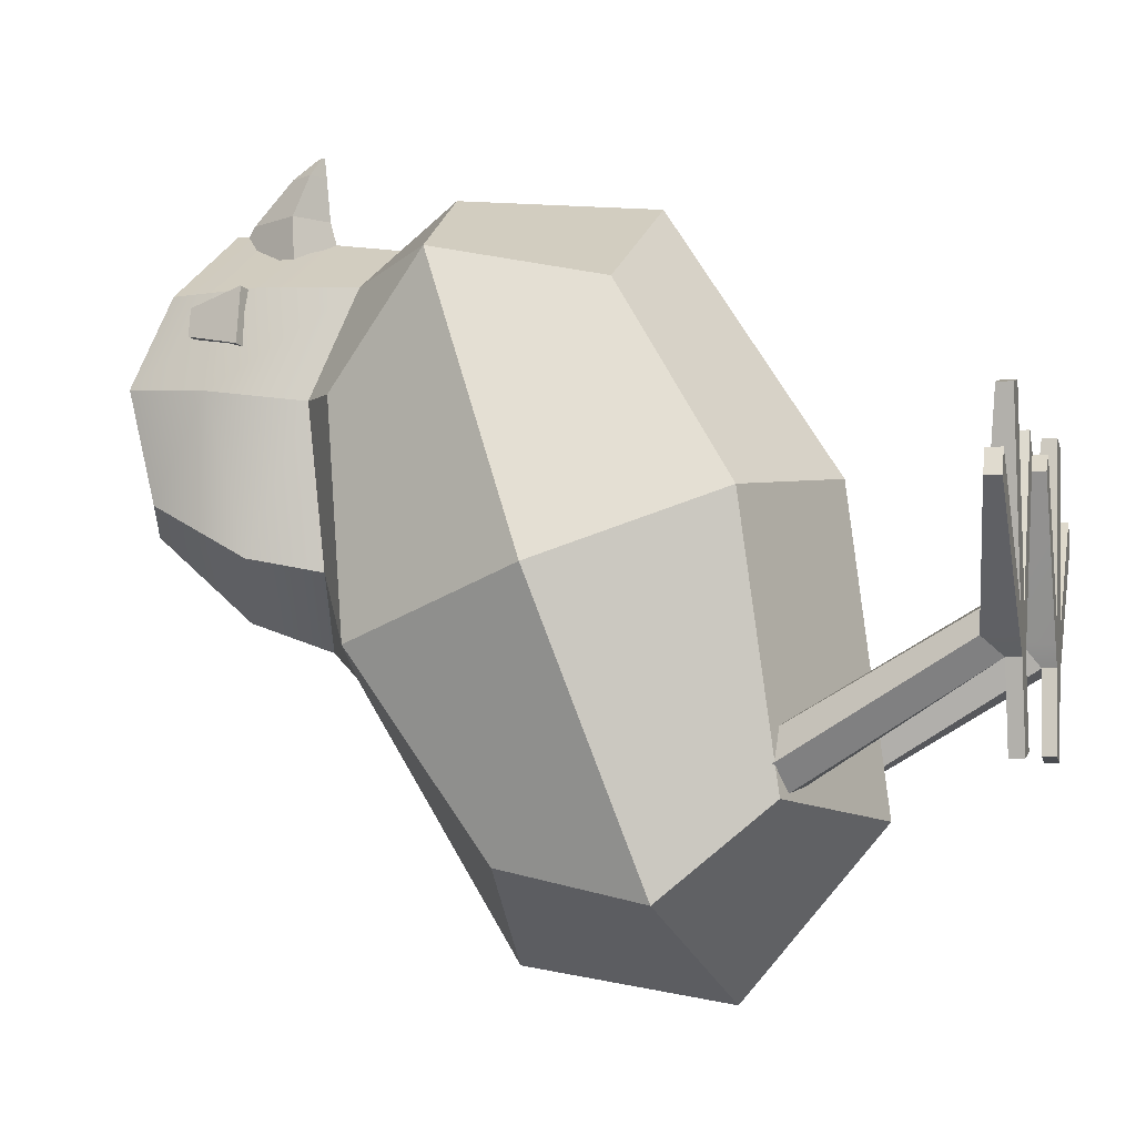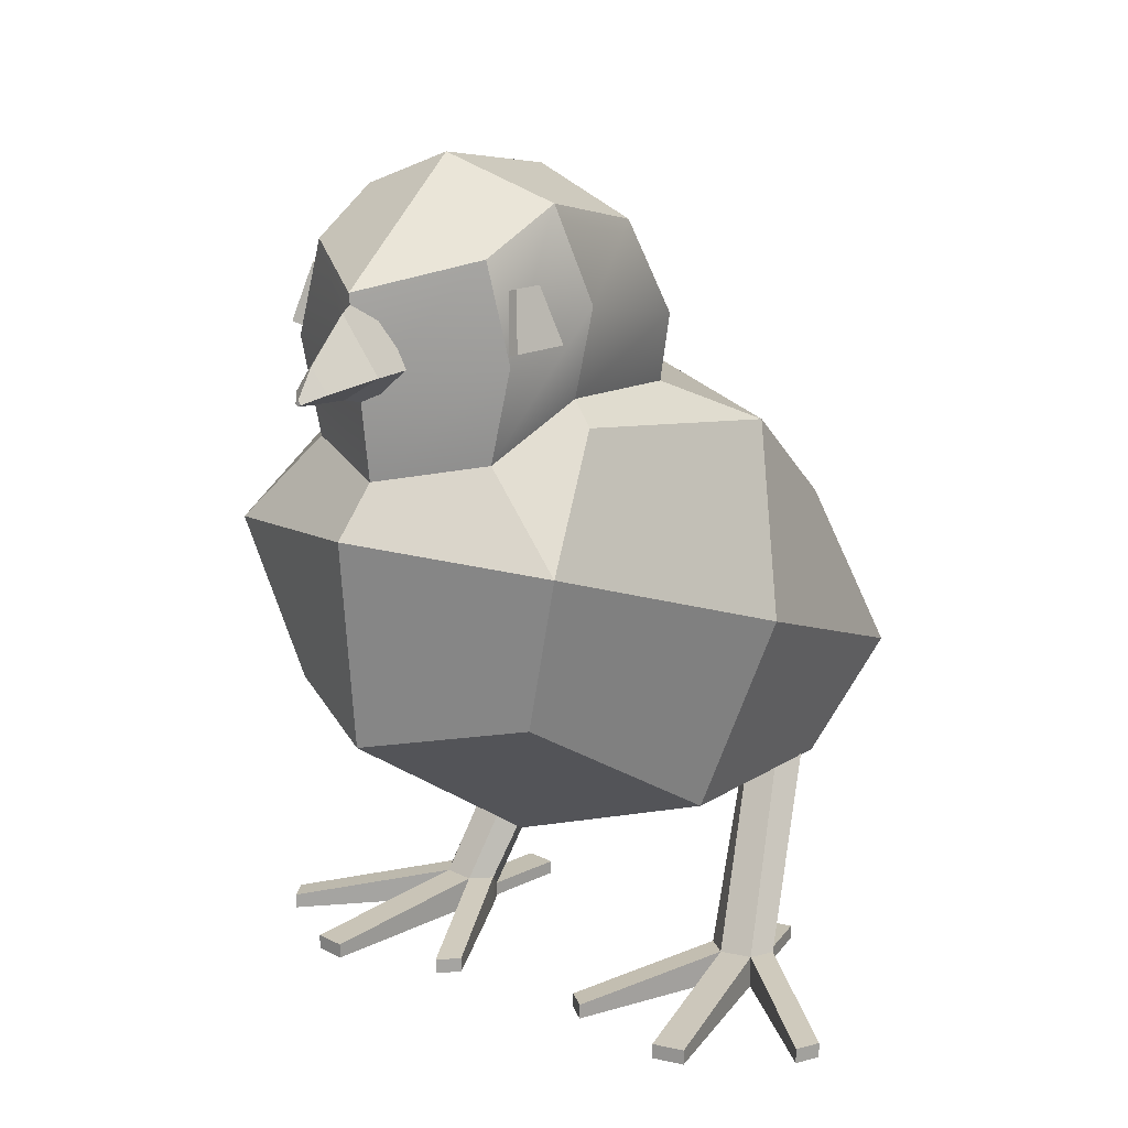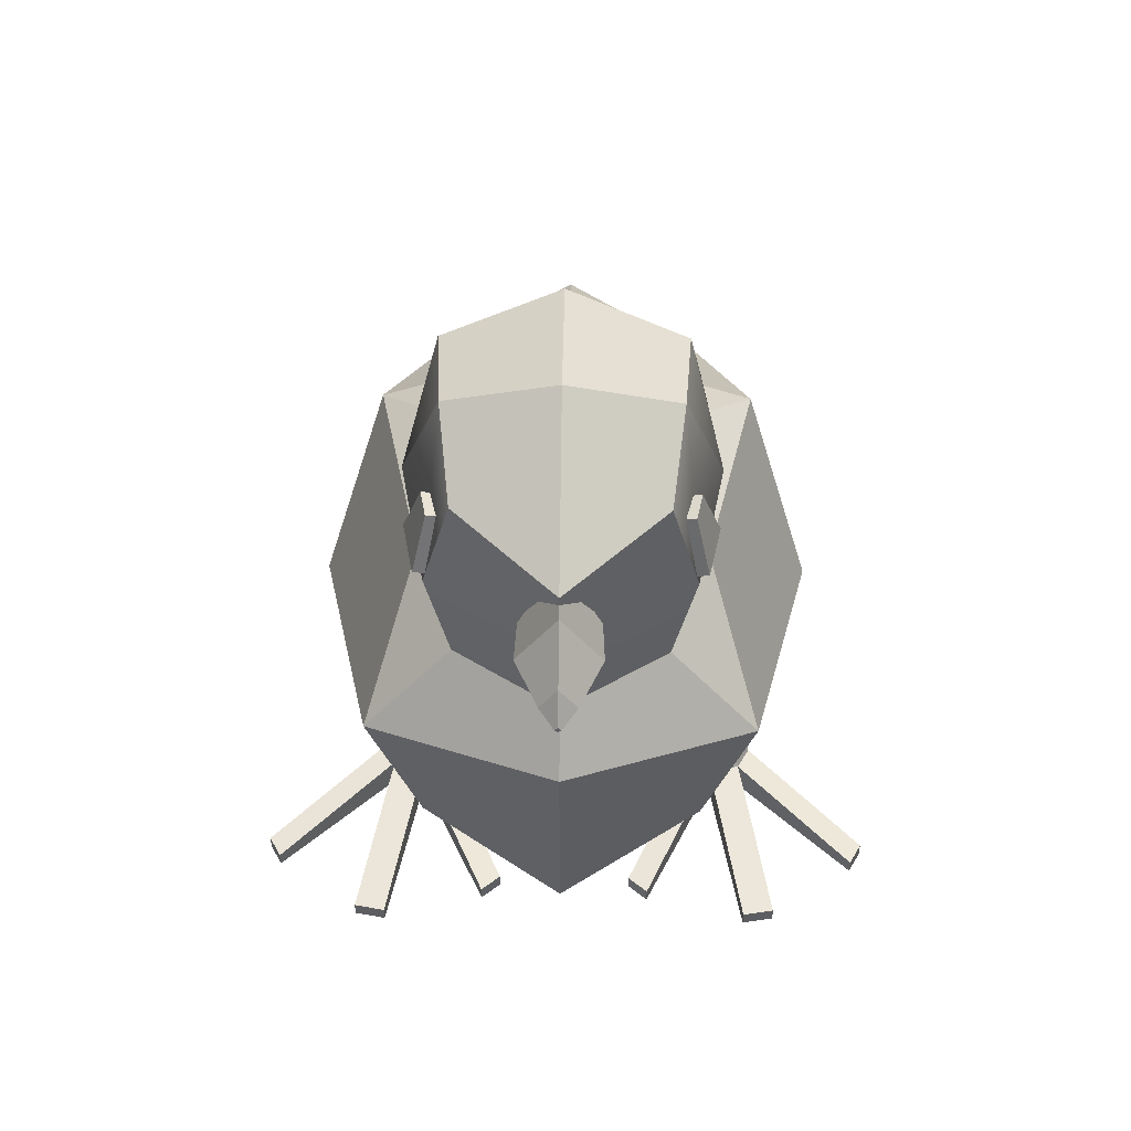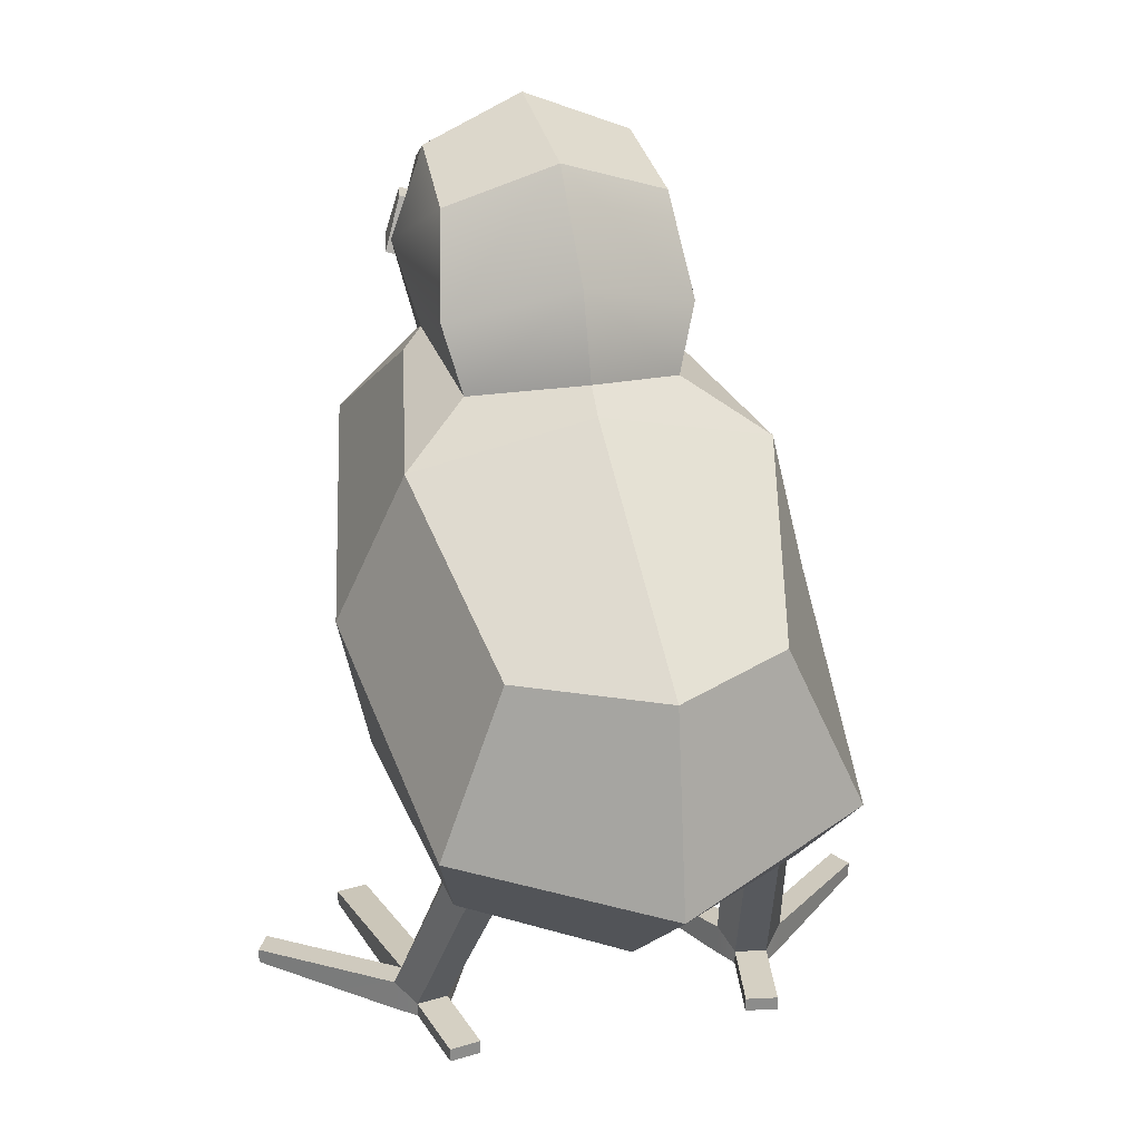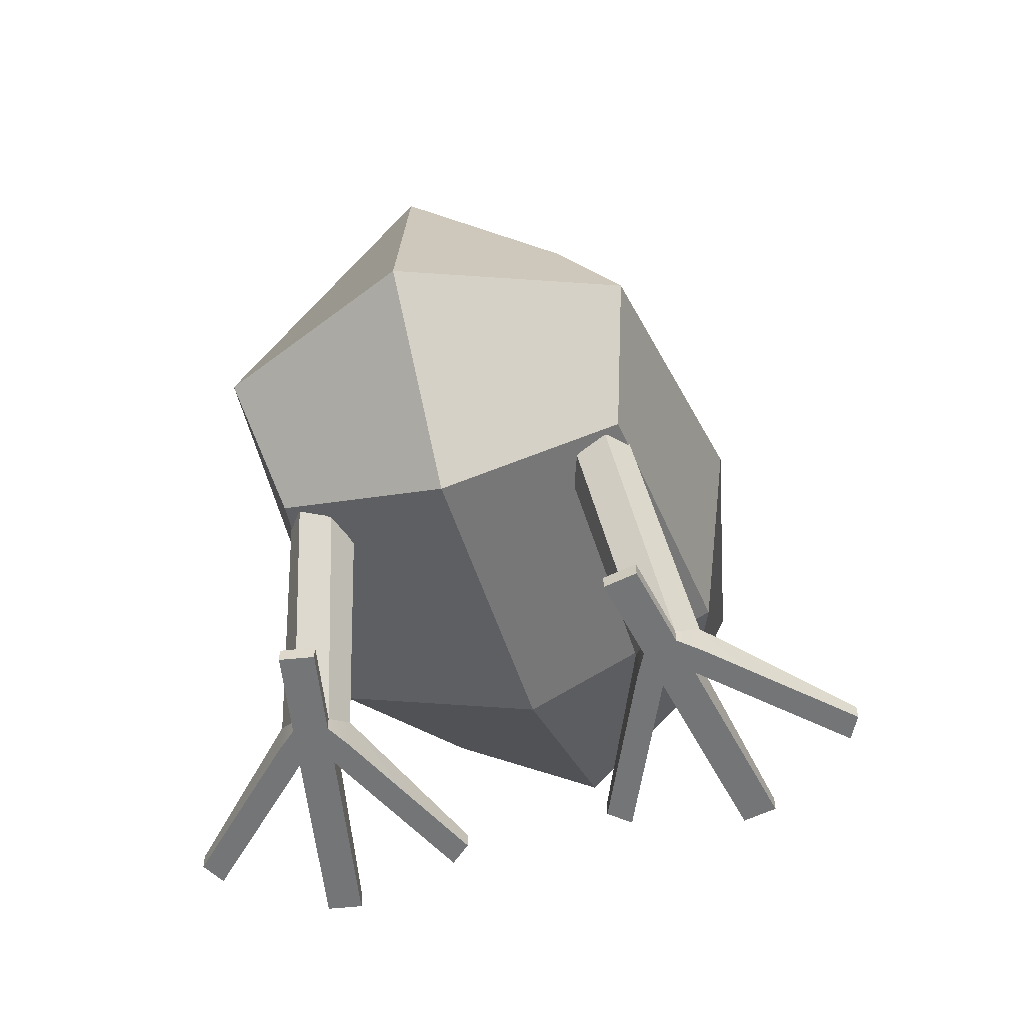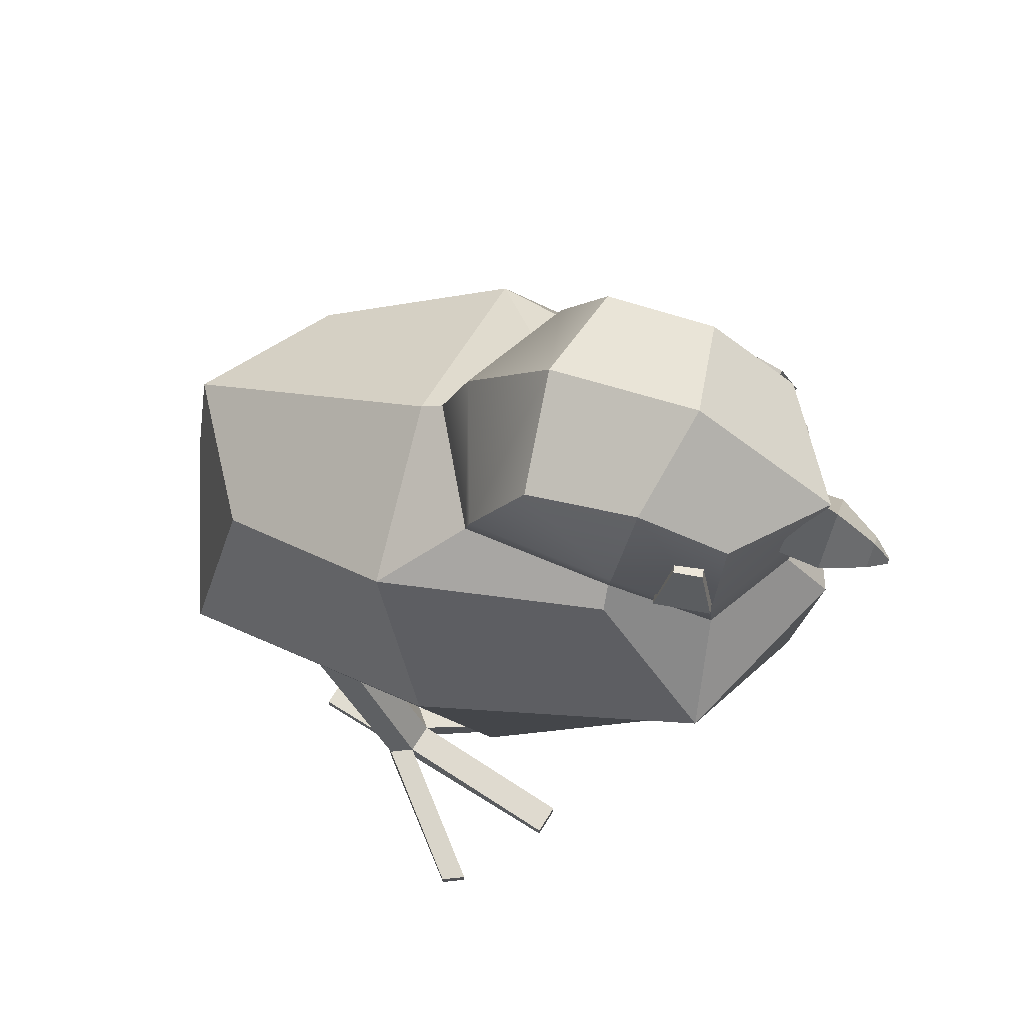
<metadata>
{"format":"obj","ext":"obj","renderer":"f3d","projection":"perspective","resolution":1024,"background":"white","views":[{"elev":-4.7,"azim":-75.4,"up":"+Z"},{"elev":17.1,"azim":34.7,"up":"+Y"},{"elev":48.4,"azim":0.9,"up":"+Y"},{"elev":26.3,"azim":165.2,"up":"+Y"},{"elev":-56.5,"azim":-163.4,"up":"+Y"},{"elev":68.8,"azim":-68.5,"up":"+Y"}]}
</metadata>
<code>
o Geo_Chick
v 0.1134 0.8773 0.3295
v 0.1598 0.8909 0.3384
v 0.1442 0.9583 0.3174
v 0.09773 0.9447 0.3085
v 0.1507 0.9583 0.2831
v 0.1043 0.9447 0.2743
v 0.173 0.8909 0.2695
v 0.1266 0.8773 0.2606
v -0.1134 0.8773 0.3295
v -0.09773 0.9447 0.3085
v -0.1442 0.9583 0.3174
v -0.1598 0.8909 0.3384
v -0.1043 0.9447 0.2743
v -0.1507 0.9583 0.2831
v -0.1266 0.8773 0.2606
v -0.173 0.8909 0.2695
v 0 0.8467 0.5185
v 0.003569 0.8489 0.5185
v 0 0.8538 0.5185
v -0.003569 0.8489 0.5185
v -0.04831 0.8694 0.4406
v 0 0.9355 0.4406
v 0 0.971 0.3771
v -0.04529 0.8684 0.3771
v 0.04529 0.8684 0.3771
v 0 0.821 0.3771
v 0.04831 0.8694 0.4406
v 0 0.8388 0.4406
v 0.02138 0.8576 0.4951
v 0 0.8441 0.4951
v 0 0.8869 0.4951
v -0.02138 0.8576 0.4951
v 0 0.4294 0.4345
v 0.1662 0.4519 0.3282
v 0.2244 0.6513 0.361
v 0 0.6806 0.4584
v 0 0.9561 0.4292
v 0.1175 0.991 0.3367
v 0.1313 1.039 0.2268
v 0 1.089 0.2513
v 0.1397 1.003 0.08912
v 0 1.054 0.0656
v 0 0.802 -0.1069
v 0.2244 0.7434 -0.07974
v 0.1662 0.5884 -0.3247
v 0 0.6008 -0.4404
v 0.2526 0.389 -0.361
v 0 0.3453 -0.4815
v 0.2135 0.2576 -0.2489
v 0 0.1701 -0.2745
v 0.2463 0.2969 0.08324
v 0 0.2196 0.1133
v 0.2991 0.5201 0.001752
v 0.1662 0.7826 0.2075
v 0.122 0.76 0.3367
v 0 0.7365 0.4001
v 0.1439 0.8134 0.2038
v 0.1333 0.7961 0.007636
v 0 0.8302 -0.07696
v 0 0.8463 0.4146
v 0.1492 0.8755 0.3367
v 0.176 0.9261 0.2153
v 0.1562 0.884 0.02406
v 0 0.9348 -0.03995
v -0.2244 0.6513 0.361
v -0.1662 0.4519 0.3282
v -0.1313 1.039 0.2268
v -0.1175 0.991 0.3367
v -0.1397 1.003 0.08912
v -0.1662 0.5884 -0.3247
v -0.2244 0.7434 -0.07974
v -0.2526 0.389 -0.361
v -0.2135 0.2576 -0.2489
v -0.2463 0.2969 0.08324
v -0.2991 0.5201 0.001752
v -0.1662 0.7826 0.2075
v -0.122 0.76 0.3367
v -0.1439 0.8134 0.2038
v -0.1333 0.7961 0.007636
v -0.1492 0.8755 0.3367
v -0.176 0.9261 0.2153
v -0.1562 0.884 0.02406
v 0.2332 0.01785 -0.1031
v 0.1928 0.01785 -0.09562
v 0.1474 0.2937 -0.2689
v 0.1886 0.2937 -0.2689
v 0.1773 0.04089 -0.06632
v 0.1269 0.3181 -0.243
v 0.2023 0.04089 -0.04454
v 0.1474 0.3424 -0.217
v 0.2427 0.04089 -0.05207
v 0.1885 0.3424 -0.217
v 0.2581 0.04089 -0.08137
v 0.2091 0.3181 -0.243
v 0.2332 7.3e-05 -0.1031
v 0.2581 7.3e-05 -0.08137
v 0.2427 7.4e-05 -0.05207
v 0.2023 7.4e-05 -0.04454
v 0.1773 7.3e-05 -0.06632
v 0.1928 7.3e-05 -0.09562
v 0.4102 0.019 0.06608
v 0.3948 0.019 0.09538
v 0.3948 7.4e-05 0.09538
v 0.4102 7.3e-05 0.06608
v 0.2852 0.019 0.1761
v 0.2447 0.019 0.1836
v 0.2447 7.4e-05 0.1836
v 0.2852 7.4e-05 0.1761
v 0.1134 0.019 0.1478
v 0.08845 0.019 0.126
v 0.08845 7.3e-05 0.126
v 0.1134 7.4e-05 0.1478
v 0.1734 0.01785 -0.1997
v 0.2138 0.01785 -0.2073
v 0.2138 7.3e-05 -0.2073
v 0.1734 7.3e-05 -0.1997
v -0.2332 0.01785 -0.1031
v -0.1886 0.2937 -0.2689
v -0.1474 0.2937 -0.2689
v -0.1928 0.01785 -0.09562
v -0.1269 0.3181 -0.243
v -0.1773 0.04089 -0.06632
v -0.1474 0.3424 -0.217
v -0.2023 0.04089 -0.04454
v -0.1885 0.3424 -0.217
v -0.2427 0.04089 -0.05207
v -0.2091 0.3181 -0.243
v -0.2581 0.04089 -0.08137
v -0.2332 7.3e-05 -0.1031
v -0.1928 7.3e-05 -0.09562
v -0.1773 7.3e-05 -0.06632
v -0.2023 7.4e-05 -0.04454
v -0.2427 7.4e-05 -0.05207
v -0.2581 7.3e-05 -0.08137
v -0.4102 0.019 0.06608
v -0.4102 7.3e-05 0.06608
v -0.3948 7.4e-05 0.09538
v -0.3948 0.019 0.09538
v -0.2852 0.019 0.1761
v -0.2852 7.4e-05 0.1761
v -0.2447 7.4e-05 0.1836
v -0.2447 0.019 0.1836
v -0.1134 0.019 0.1478
v -0.1134 7.4e-05 0.1478
v -0.08845 7.3e-05 0.126
v -0.08845 0.019 0.126
v -0.1734 0.01785 -0.1997
v -0.1734 7.3e-05 -0.1997
v -0.2138 7.3e-05 -0.2073
v -0.2138 0.01785 -0.2073
f 1 2 3 4
f 4 3 5 6
f 6 5 7 8
f 8 7 2 1
f 2 7 5 3
f 9 10 11 12
f 10 13 14 11
f 13 15 16 14
f 15 9 12 16
f 12 11 14 16
f 17 18 19 20
f 21 22 23 24
f 24 23 25 26
f 26 25 27 28
f 27 25 23 22
f 26 28 21 24
f 28 27 29 30
f 27 22 31 29
f 22 21 32 31
f 21 28 30 32
f 30 29 18 17
f 29 31 19 18
f 31 32 20 19
f 32 30 17 20
f 33 34 35 36
f 37 38 39 40
f 40 39 41 42
f 43 44 45 46
f 46 45 47 48
f 48 47 49 50
f 50 49 51 52
f 52 51 34 33
f 34 51 53 35
f 51 49 47 53
f 53 47 45 44
f 35 53 44 54
f 36 35 55 56
f 35 54 57 55
f 54 44 58 57
f 44 43 59 58
f 33 36 65 66
f 37 40 67 68
f 40 42 69 67
f 43 46 70 71
f 46 48 72 70
f 48 50 73 72
f 50 52 74 73
f 52 33 66 74
f 66 65 75 74
f 74 75 72 73
f 75 71 70 72
f 65 76 71 75
f 36 56 77 65
f 65 77 78 76
f 76 78 79 71
f 71 79 59 43
f 83 84 85 86
f 84 87 88 85
f 87 89 90 88
f 89 91 92 90
f 91 93 94 92
f 93 83 86 94
f 86 85 88 90 92 94
f 101 102 103 104
f 105 106 107 108
f 109 110 111 112
f 113 114 115 116
f 93 91 102 101
f 91 97 103 102
f 91 89 106 105
f 89 98 107 106
f 97 91 105 108
f 89 87 110 109
f 98 89 109 112
f 84 83 114 113
f 83 95 115 114
f 100 84 113 116
f 117 118 119 120
f 120 119 121 122
f 122 121 123 124
f 124 123 125 126
f 126 125 127 128
f 128 127 118 117
f 118 127 125 123 121 119
f 135 136 137 138
f 139 140 141 142
f 143 144 145 146
f 147 148 149 150
f 128 135 138 126
f 126 138 137 133
f 126 139 142 124
f 124 142 141 132
f 133 140 139 126
f 124 143 146 122
f 132 144 143 124
f 120 147 150 117
f 117 150 149 129
f 130 148 147 120
f 60 61 38 37
f 61 62 39 38
f 62 63 41 39
f 63 64 42 41
f 55 57 62 61
f 57 58 63 62
f 58 59 64 63
f 56 55 61 60
f 60 37 68 80
f 80 68 67 81
f 81 67 69 82
f 82 69 42 64
f 77 80 81 78
f 78 81 82 79
f 79 82 64 59
f 56 60 80 77
f 95 96 97 98 99 100
f 83 93 96 95
f 87 84 100 99
f 97 96 104 103
f 96 93 101 104
f 98 97 108 107
f 87 99 111 110
f 99 98 112 111
f 95 100 116 115
f 129 130 131 132 133 134
f 117 129 134 128
f 122 131 130 120
f 133 137 136 134
f 134 136 135 128
f 132 141 140 133
f 122 146 145 131
f 131 145 144 132
f 129 149 148 130

</code>
